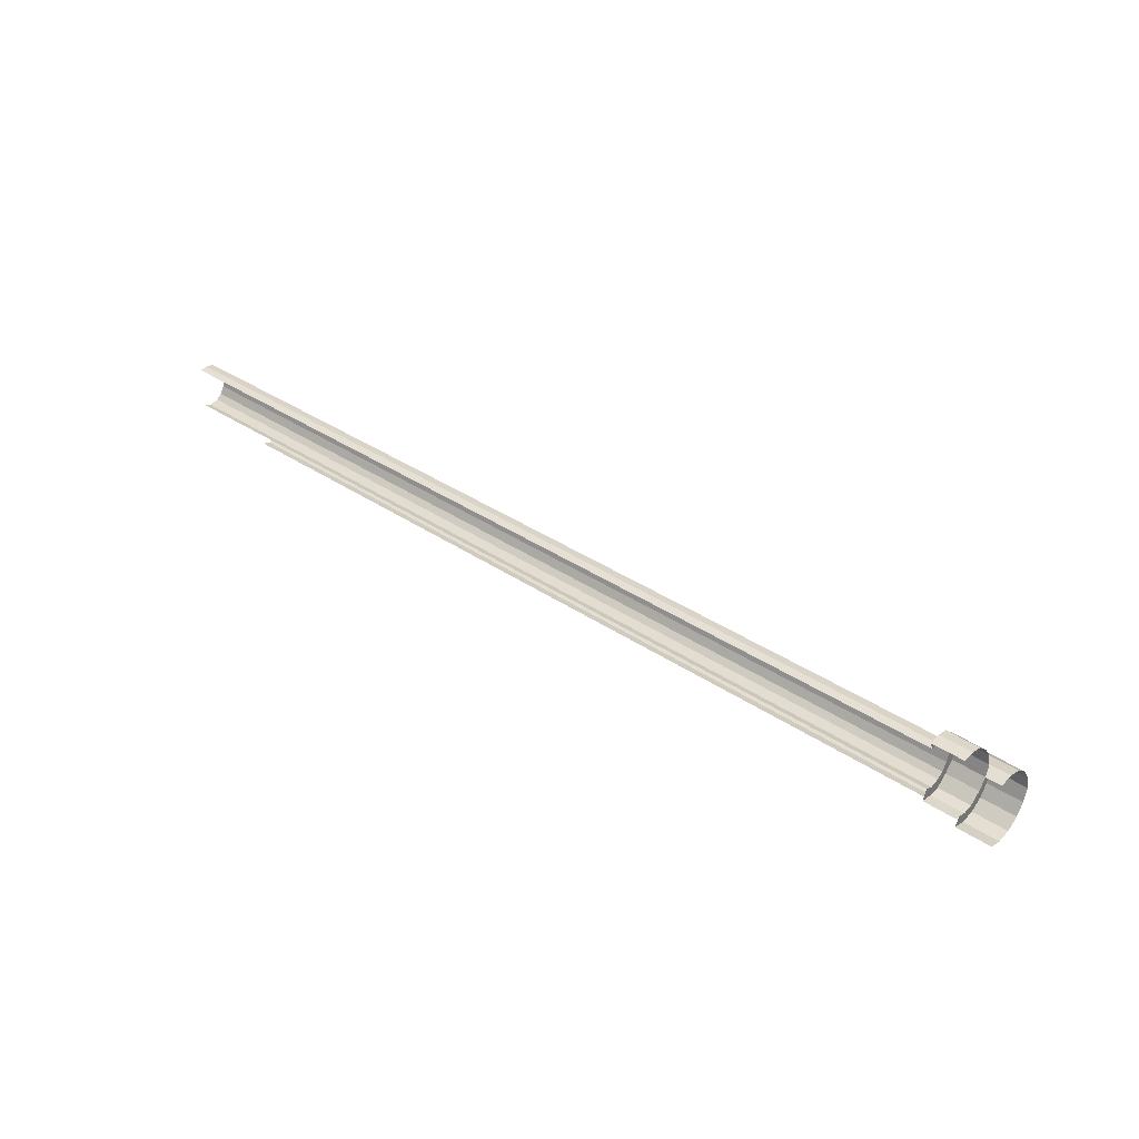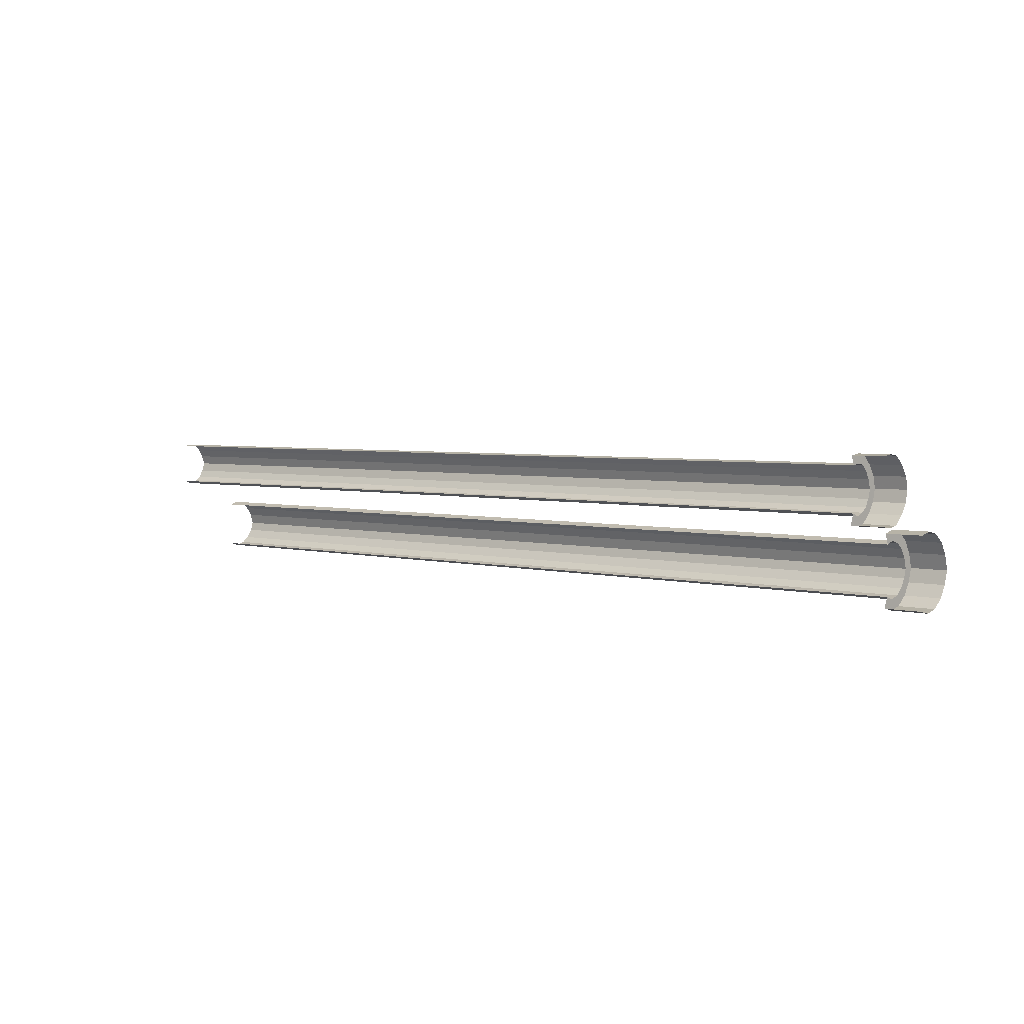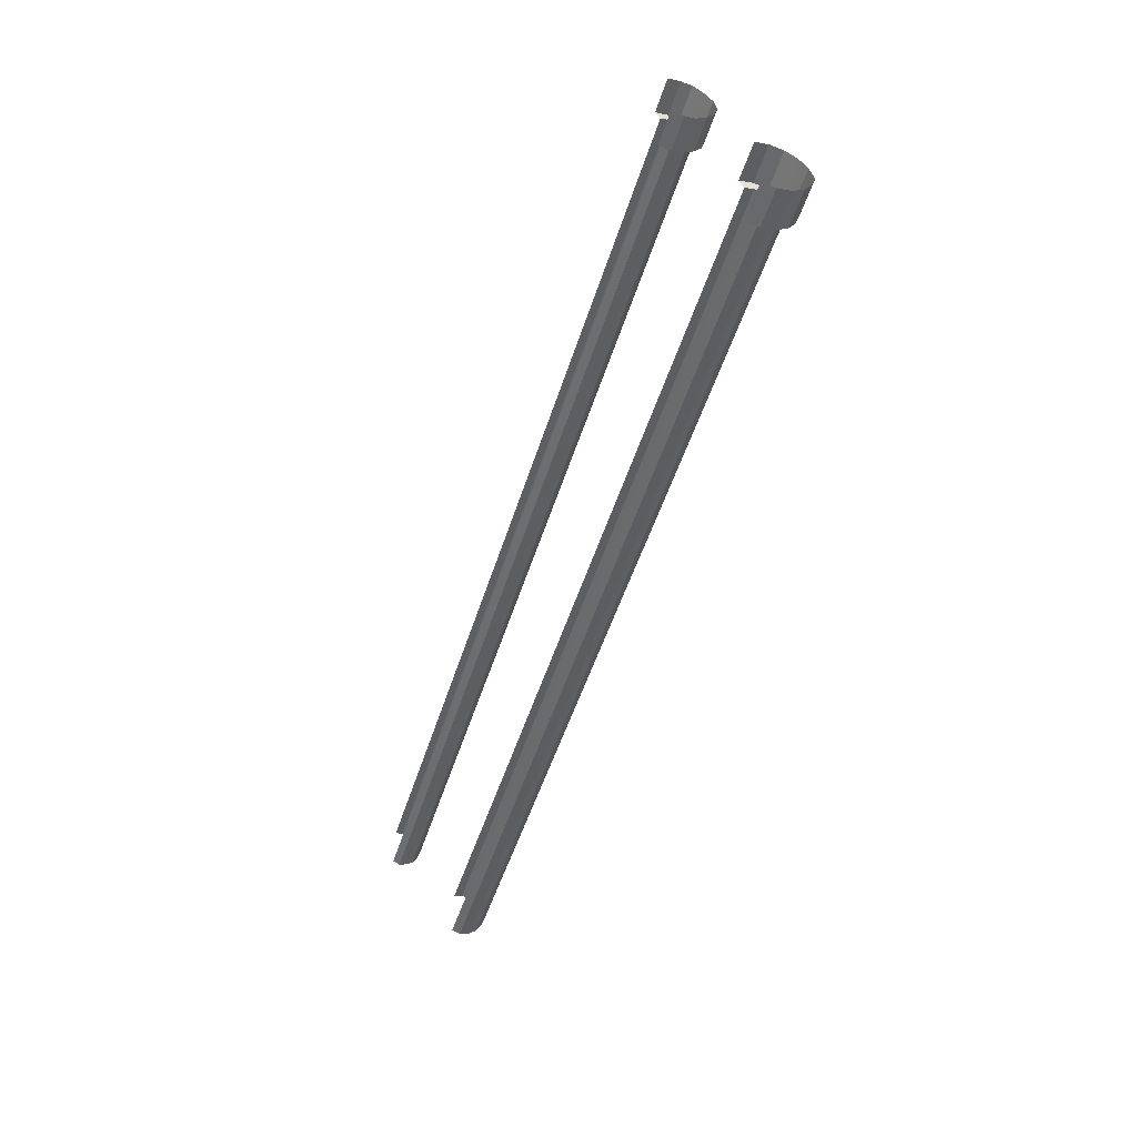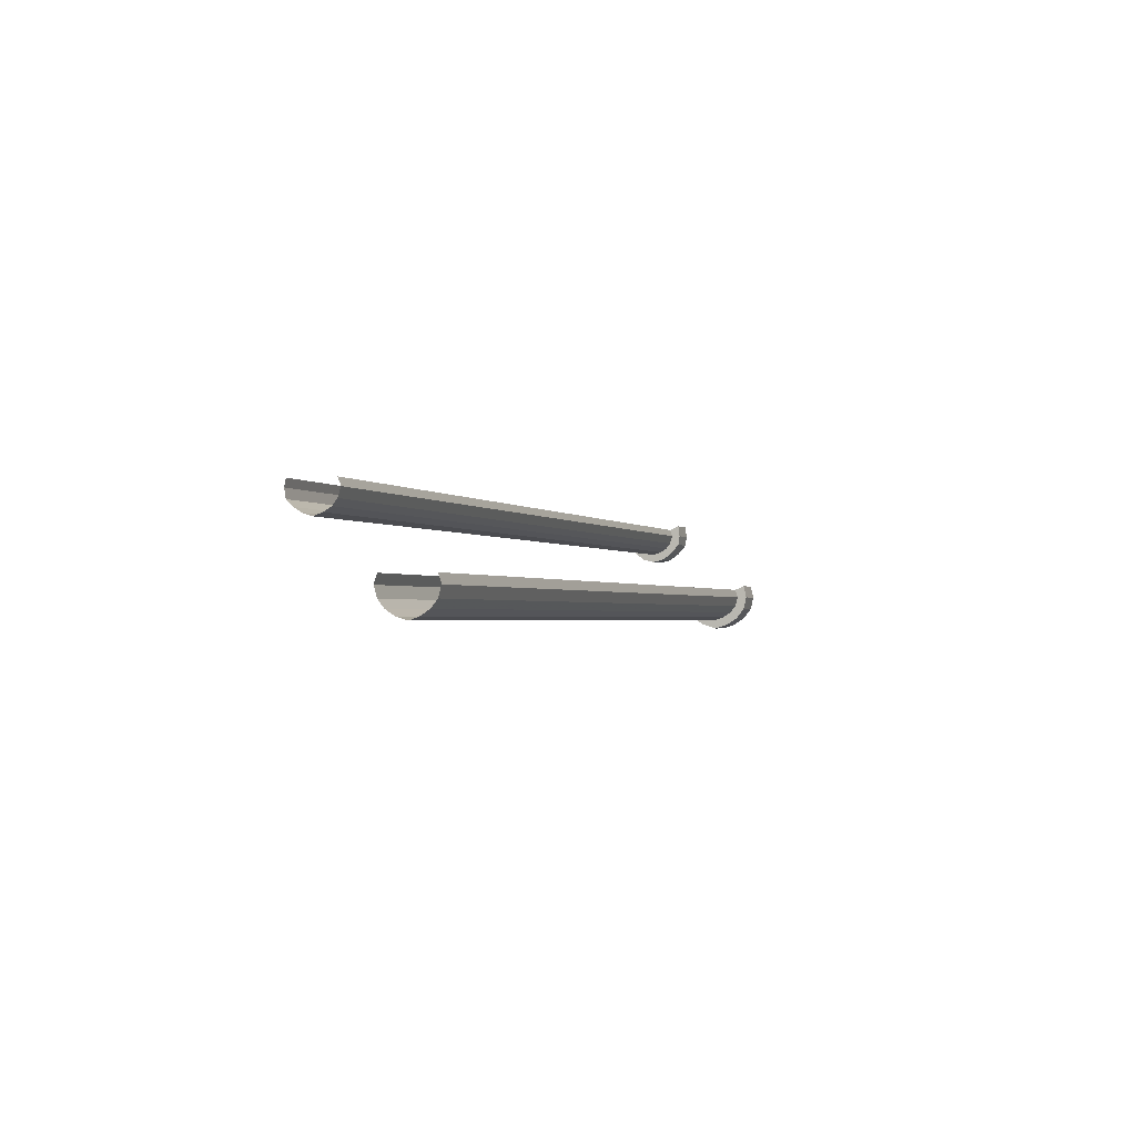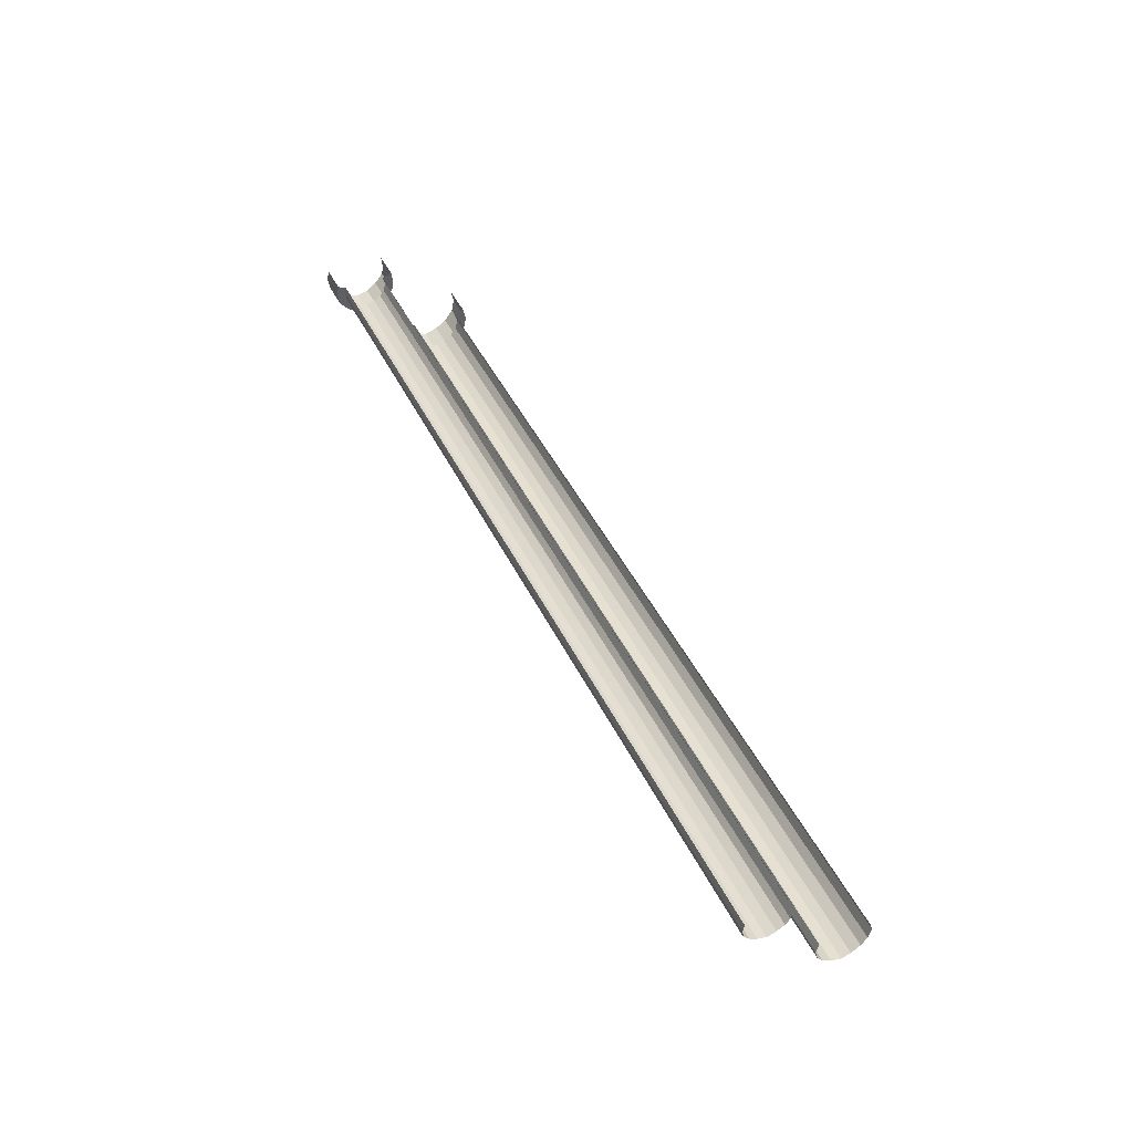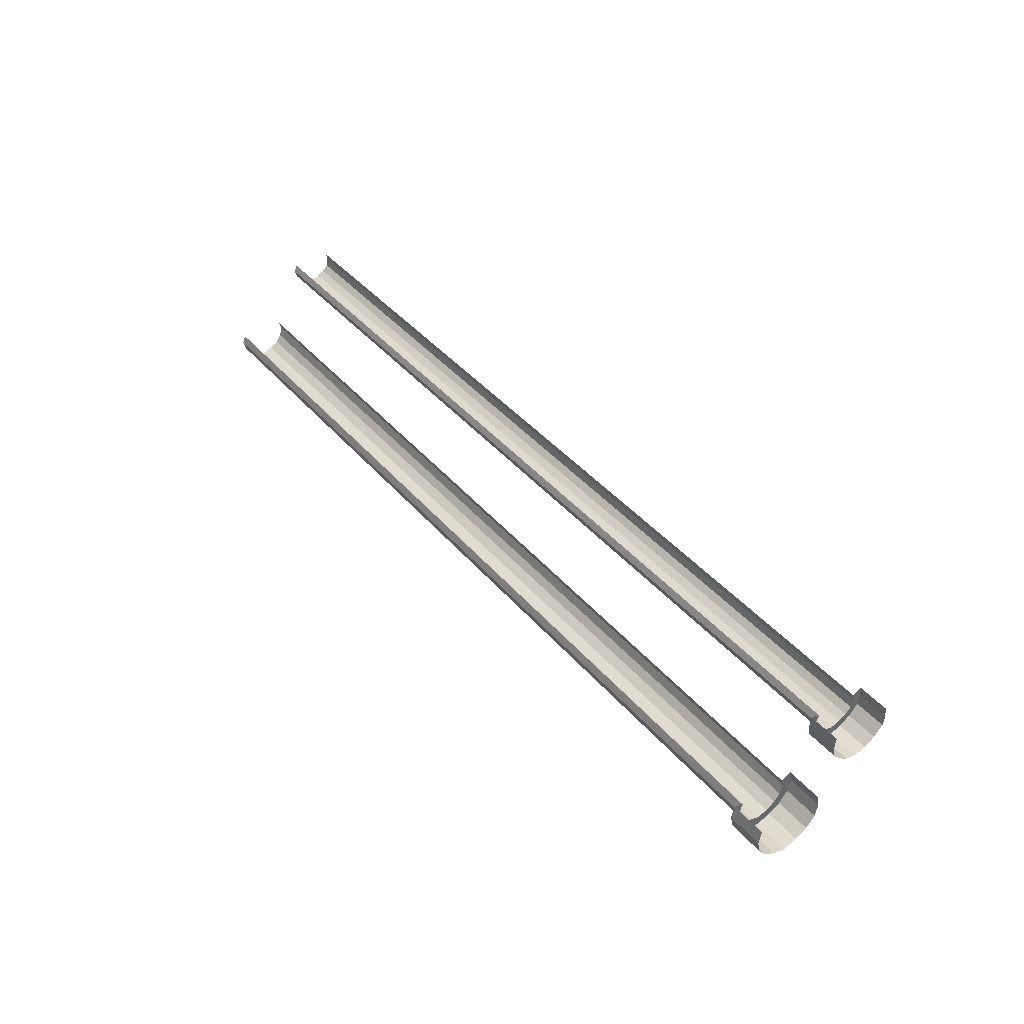
<metadata>
{"format":"obj","ext":"obj","renderer":"f3d","projection":"perspective","resolution":1024,"background":"white","views":[{"elev":35.2,"azim":42.1,"up":"+Y"},{"elev":3.8,"azim":40.4,"up":"+Y"},{"elev":-50.9,"azim":72.7,"up":"+Y"},{"elev":-1.5,"azim":-71.4,"up":"+Z"},{"elev":44.5,"azim":-114.5,"up":"+Z"},{"elev":41.2,"azim":53.7,"up":"+Z"}]}
</metadata>
<code>
v 2.5 -0.4375 -0.4219
v 2.305 -0.4375 -0.4219
v 2.305 -0.4219 -0.4922
v 2.5 -0.4219 -0.4922
v 2.305 -0.375 -0.5547
v 2.5 -0.375 -0.5547
v 2.305 -0.3125 -0.5938
v 2.5 -0.3125 -0.5938
v 2.305 -0.2422 -0.6172
v 2.5 -0.2422 -0.6172
v 2.305 -0.1641 -0.5938
v 2.5 -0.1641 -0.5938
v 2.305 -0.1016 -0.5547
v 2.5 -0.1016 -0.5547
v 2.305 -0.05469 -0.4922
v 2.5 -0.05469 -0.4922
v 2.305 -0.03906 -0.4219
v 2.5 -0.03906 -0.4219
v 2.305 -0.05469 -0.3516
v 2.5 -0.05469 -0.3516
v 2.5 -0.4219 -0.3516
v 2.305 -0.4219 -0.3516
v 2.305 -0.3359 -0.5156
v 2.305 -0.2891 -0.5469
v 2.305 -0.2422 -0.5625
v 2.305 -0.1875 -0.5469
v 2.305 -0.1406 -0.5156
v 2.305 -0.1094 -0.4766
v 2.305 -0.09375 -0.4219
v 2.305 -0.1094 -0.375
v -2.562 -0.1094 -0.375
v -2.562 -0.09375 -0.4219
v -2.562 -0.1094 -0.4766
v -2.562 -0.1406 -0.5156
v -2.562 -0.1875 -0.5469
v -2.562 -0.2422 -0.5625
v -2.562 -0.2891 -0.5469
v -2.562 -0.3359 -0.5156
v 2.305 -0.3672 -0.4766
v -2.562 -0.3672 -0.4766
v 2.305 -0.3828 -0.4219
v -2.562 -0.3828 -0.4219
v 2.305 -0.3672 -0.375
v -2.562 -0.3672 -0.375
v 2.5 0 -0.03125
v 2.328 0 -0.03125
v 2.328 0.007812 -0.08594
v 2.5 0.007812 -0.08594
v 2.328 0.05469 -0.1406
v 2.5 0.05469 -0.1406
v 2.328 0.1094 -0.1797
v 2.5 0.1094 -0.1797
v 2.328 0.1719 -0.1953
v 2.5 0.1719 -0.1953
v 2.328 0.2344 -0.1797
v 2.5 0.2344 -0.1797
v 2.328 0.2891 -0.1406
v 2.5 0.2891 -0.1406
v 2.328 0.3359 -0.08594
v 2.5 0.3359 -0.08594
v 2.328 0.3438 -0.03125
v 2.5 0.3438 -0.03125
v 2.328 0.3359 0.03125
v 2.5 0.3359 0.03125
v 2.5 0.007812 0.03125
v 2.328 0.007812 0.03125
v 2.328 0.08594 -0.1094
v 2.328 0.125 -0.1328
v 2.328 0.1719 -0.1484
v 2.328 0.2188 -0.1328
v 2.328 0.2578 -0.1094
v 2.328 0.2891 -0.07812
v 2.328 0.2969 -0.03125
v 2.328 0.2891 0.007812
v -2.562 0.2891 0.007812
v -2.562 0.2969 -0.03125
v -2.562 0.2891 -0.07812
v -2.562 0.2578 -0.1094
v -2.562 0.2188 -0.1328
v -2.562 0.1719 -0.1484
v -2.562 0.125 -0.1328
v -2.562 0.08594 -0.1094
v 2.328 0.0625 -0.07812
v -2.562 0.0625 -0.07812
v 2.328 0.04688 -0.03125
v -2.562 0.04688 -0.03125
v 2.328 0.0625 0.007812
v -2.562 0.0625 0.007812
f 1 2 3
f 1 3 4
f 4 3 5
f 4 5 6
f 6 5 7
f 6 7 8
f 8 7 9
f 8 9 10
f 10 9 11
f 10 11 12
f 12 11 13
f 12 13 14
f 14 13 15
f 14 15 16
f 16 15 17
f 16 17 18
f 18 17 19
f 18 19 20
f 21 22 2
f 21 2 1
f 45 46 47
f 45 47 48
f 48 47 49
f 48 49 50
f 50 49 51
f 50 51 52
f 52 51 53
f 52 53 54
f 54 53 55
f 54 55 56
f 56 55 57
f 56 57 58
f 58 57 59
f 58 59 60
f 60 59 61
f 60 61 62
f 62 61 63
f 62 63 64
f 65 66 46
f 65 46 45
f 7 5 23
f 7 23 24
f 7 24 9
f 9 24 25
f 9 25 11
f 11 25 26
f 11 26 13
f 13 26 27
f 13 27 15
f 15 27 28
f 15 28 17
f 17 28 29
f 17 29 19
f 19 29 30
f 43 41 2
f 43 2 22
f 3 2 41
f 3 41 39
f 3 39 5
f 5 39 23
f 51 49 67
f 51 67 68
f 51 68 53
f 53 68 69
f 53 69 55
f 55 69 70
f 55 70 57
f 57 70 71
f 57 71 59
f 59 71 72
f 59 72 61
f 61 72 73
f 61 73 63
f 63 73 74
f 87 85 46
f 87 46 66
f 47 46 85
f 47 85 83
f 47 83 49
f 49 83 67
f 30 29 31
f 31 29 32
f 32 29 28
f 32 28 33
f 33 28 27
f 33 27 34
f 34 27 26
f 34 26 35
f 35 26 25
f 35 25 36
f 36 25 24
f 36 24 37
f 37 24 23
f 37 23 38
f 38 23 39
f 38 39 40
f 40 39 41
f 40 41 42
f 42 41 43
f 42 43 44
f 74 73 75
f 75 73 76
f 76 73 72
f 76 72 77
f 77 72 71
f 77 71 78
f 78 71 70
f 78 70 79
f 79 70 69
f 79 69 80
f 80 69 68
f 80 68 81
f 81 68 67
f 81 67 82
f 82 67 83
f 82 83 84
f 84 83 85
f 84 85 86
f 86 85 87
f 86 87 88

</code>
